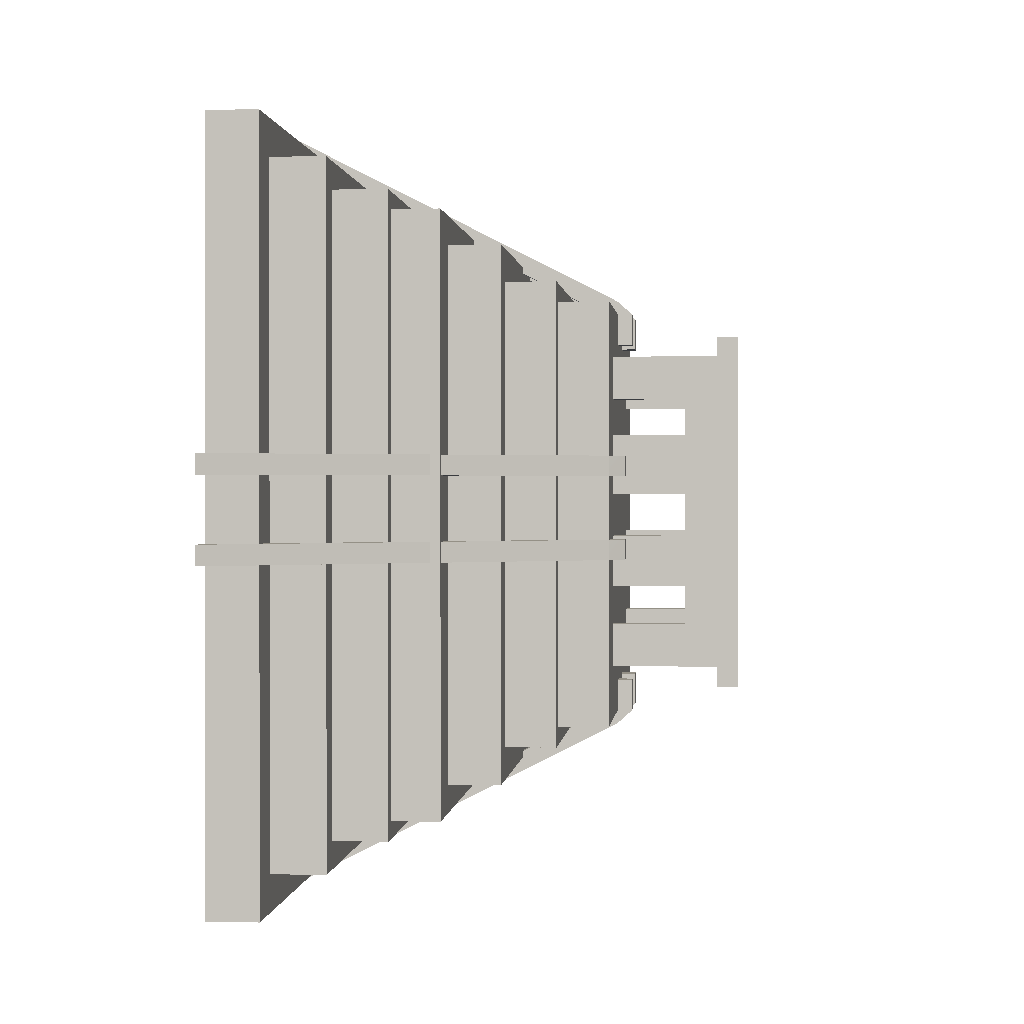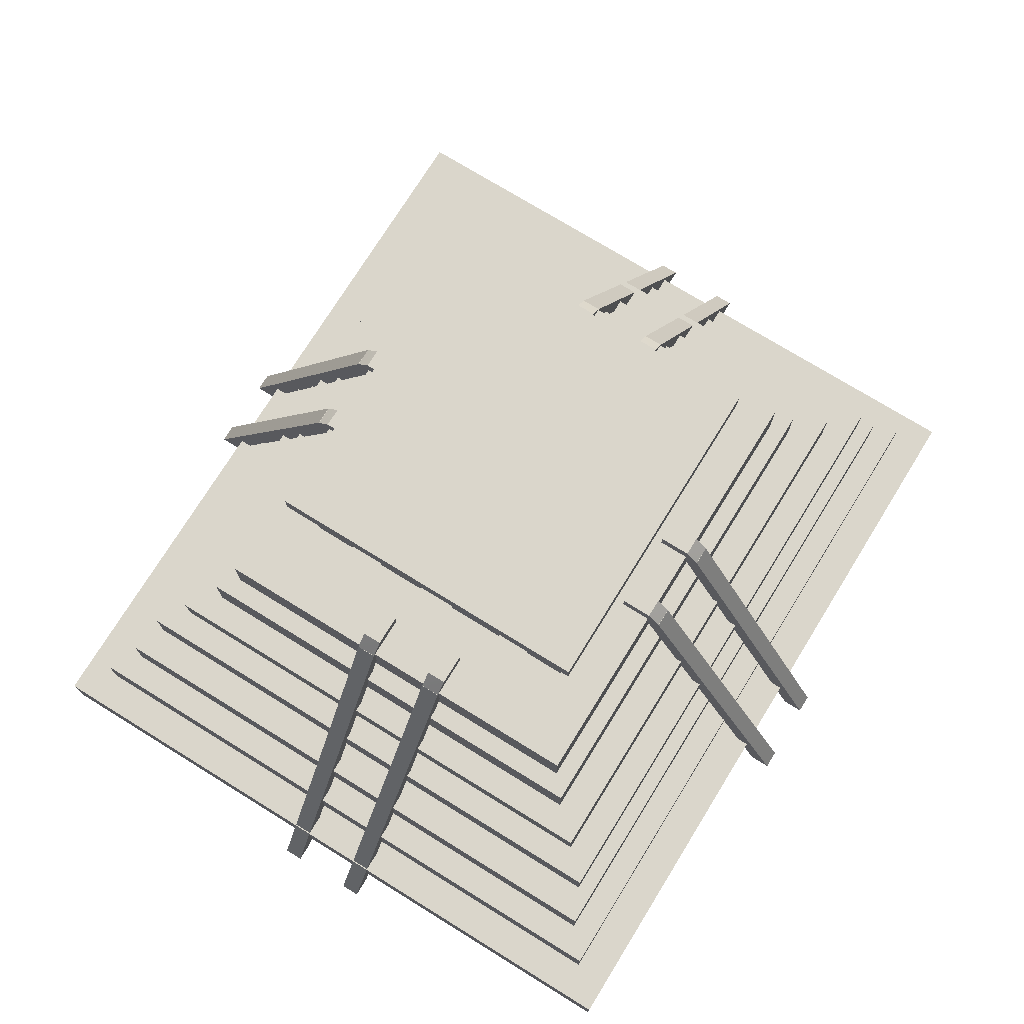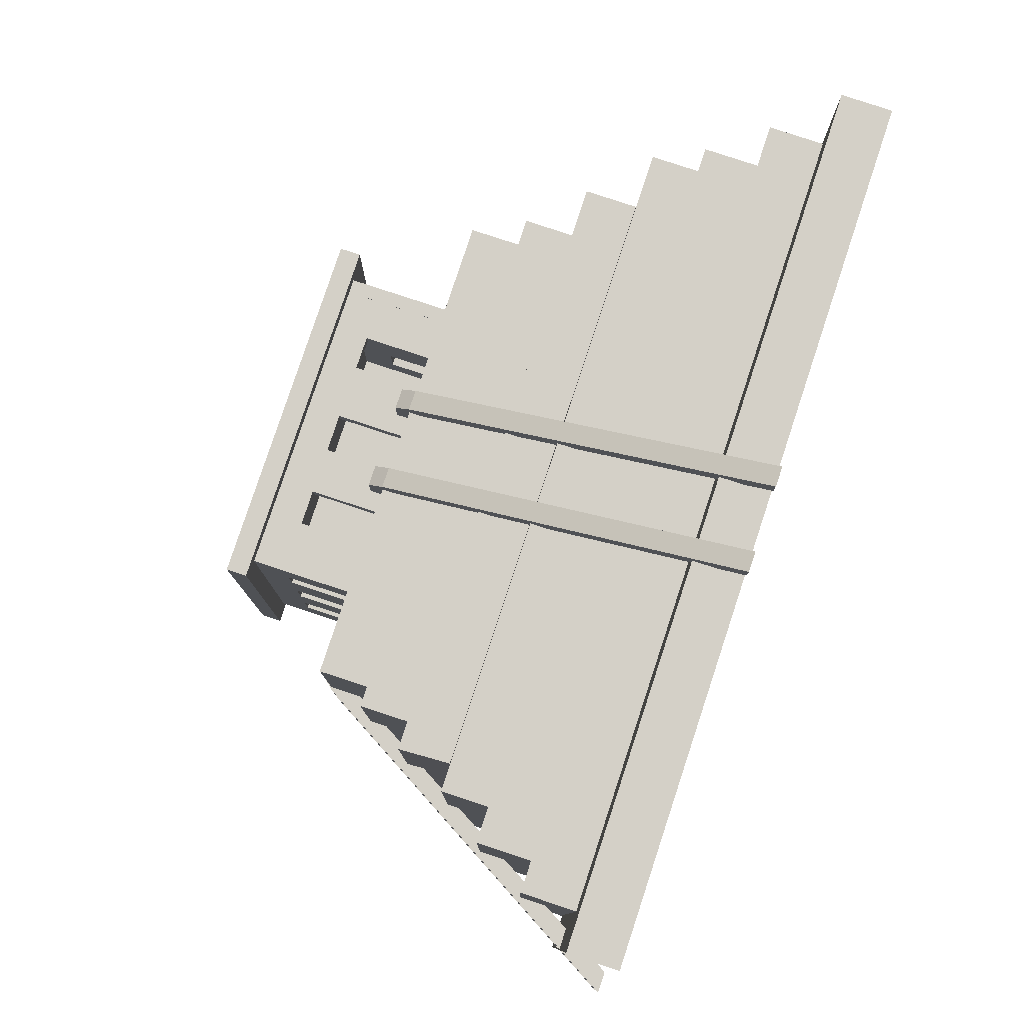
<metadata>
{"format":"obj","ext":"obj","renderer":"f3d","projection":"perspective","resolution":1024,"background":"white","views":[{"elev":0.6,"azim":95.4,"up":"+Z"},{"elev":74.0,"azim":-58.3,"up":"+Y"},{"elev":79.9,"azim":-71.7,"up":"+Z"}]}
</metadata>
<code>
v -25.87 8.396 22.49
v -25.87 5.352 22.49
v 25.37 8.396 22.49
v 25.37 5.352 22.49
v 25.37 8.396 -22.49
v 25.37 5.305 -22.49
v -25.87 8.396 -22.49
v -25.87 5.305 -22.49
v -23.56 11.74 20.19
v -23.56 8.507 20.19
v 23.06 11.74 20.19
v 23.06 8.507 20.19
v 23.06 11.74 -20.19
v 23.06 8.507 -20.19
v -23.56 11.74 -20.19
v -23.56 8.507 -20.19
v -21.67 14.97 18.55
v -21.67 11.74 18.55
v 21.17 14.97 18.55
v 21.17 11.74 18.55
v 21.17 14.97 -18.55
v 21.17 11.74 -18.55
v -21.67 14.97 -18.55
v -21.67 11.74 -18.55
v -19.53 17.82 17.54
v -19.53 14.9 17.54
v 20.09 17.82 17.54
v 20.09 14.9 17.54
v 20.09 17.82 -17.54
v 20.09 14.9 -17.54
v -19.53 17.82 -17.54
v -19.53 14.9 -17.54
v -17.93 21.04 15.74
v -17.79 17.93 15.74
v 17.39 21.04 15.74
v 17.39 17.93 15.74
v 17.39 21.04 -15.74
v 17.39 17.93 -15.74
v -17.93 21.04 -15.74
v -17.79 17.93 -15.74
v -16.12 24.09 13.77
v -16.12 21.04 13.77
v 15.07 24.09 13.77
v 15.07 21.04 13.77
v 15.07 24.09 -13.77
v 15.07 21.04 -13.77
v -16.12 24.09 -13.77
v -16.12 21.04 -13.77
v -14.85 27.15 12.65
v -14.85 24.09 12.65
v 13.81 27.15 12.65
v 13.81 24.09 12.65
v 13.81 27.13 -12.65
v 13.81 24.09 -12.65
v -14.85 27.13 -12.65
v -14.85 24.09 -12.65
v 8.415 31.53 9.633
v 8.415 27.14 9.633
v 9.234 31.53 9.633
v 9.234 27.14 9.633
v 9.234 31.53 7.032
v 9.234 27.14 7.032
v 8.415 31.53 7.032
v 8.415 27.14 7.032
v 8.415 31.53 4.82
v 8.415 27.14 4.82
v 9.234 31.53 4.82
v 9.234 27.14 4.82
v 9.234 31.53 1.195
v 9.234 27.14 1.195
v 8.415 31.53 1.195
v 8.415 27.14 1.195
v 8.415 31.53 -6.76
v 8.415 27.14 -6.76
v 9.234 31.53 -6.76
v 9.234 27.14 -6.76
v 9.234 31.53 -9.361
v 9.234 27.13 -9.361
v 8.415 31.53 -9.361
v 8.415 27.13 -9.361
v 8.415 33.52 9.633
v 8.415 31.53 9.633
v 9.234 33.52 9.633
v 9.234 31.53 9.633
v 9.234 33.52 -9.361
v 9.234 31.53 -9.361
v 8.415 33.52 -9.361
v 8.415 31.53 -9.361
v 8.415 31.53 -1.351
v 8.415 27.14 -1.351
v 9.234 31.53 -1.351
v 9.234 27.14 -1.351
v 9.234 31.53 -4.419
v 9.234 27.14 -4.419
v 8.415 31.53 -4.419
v 8.415 27.14 -4.419
v 8.415 31.53 -8.41
v 8.415 27.14 -8.41
v 8.415 31.53 -9.277
v 8.415 27.13 -9.277
v 6.026 31.53 -9.277
v 6.026 27.13 -9.277
v 6.026 31.53 -8.41
v 6.026 27.14 -8.41
v 4.051 31.53 -8.41
v 4.051 27.14 -8.41
v 4.051 31.53 -9.277
v 4.051 27.13 -9.277
v 0.813 31.53 -9.277
v 0.813 27.13 -9.277
v 0.813 31.53 -8.41
v 0.813 27.14 -8.41
v -6.291 31.53 -8.41
v -6.291 27.14 -8.41
v -6.291 31.53 -9.277
v -6.291 27.13 -9.277
v -8.647 31.53 -9.277
v -8.647 27.13 -9.277
v -8.647 31.53 -8.41
v -8.647 27.14 -8.41
v 8.415 33.52 -8.41
v 8.415 31.53 -8.41
v 8.415 33.52 -9.277
v 8.415 31.53 -9.277
v -8.647 33.52 -9.277
v -8.647 31.53 -9.277
v -8.647 33.52 -8.41
v -8.647 31.53 -8.41
v -1.46 31.53 -8.41
v -1.46 27.14 -8.41
v -1.46 31.53 -9.277
v -1.46 27.13 -9.277
v -4.2 31.53 -9.277
v -4.2 27.13 -9.277
v -4.2 31.53 -8.41
v -4.2 27.14 -8.41
v 8.415 31.53 9.622
v 8.415 27.14 9.622
v 8.415 31.53 8.755
v 8.415 27.14 8.755
v 5.966 31.53 8.755
v 5.966 27.14 8.755
v 5.966 31.53 9.622
v 5.966 27.14 9.622
v 3.991 31.53 9.622
v 3.991 27.14 9.622
v 3.991 31.53 8.755
v 3.991 27.14 8.755
v 0.7534 31.53 8.755
v 0.7534 27.14 8.755
v 0.7534 31.53 9.622
v 0.7534 27.14 9.622
v -6.351 31.53 9.622
v -6.351 27.14 9.622
v -6.351 31.53 8.755
v -6.351 27.14 8.755
v -8.647 31.53 8.755
v -8.647 27.14 8.755
v -8.647 31.53 9.622
v -8.647 27.14 9.622
v 8.415 33.52 9.622
v 8.415 31.53 9.622
v 8.415 33.52 8.755
v 8.415 31.53 8.755
v -8.647 33.52 8.755
v -8.647 31.53 8.755
v -8.647 33.52 9.622
v -8.647 31.53 9.622
v -1.52 31.53 9.622
v -1.52 27.14 9.622
v -1.52 31.53 8.755
v -1.52 27.14 8.755
v -4.26 31.53 8.755
v -4.26 27.14 8.755
v -4.26 31.53 9.622
v -4.26 27.14 9.622
v -9.478 31.53 9.633
v -9.478 27.14 9.633
v -8.647 31.53 9.633
v -8.647 27.14 9.633
v -8.647 31.53 7.032
v -8.647 27.14 7.032
v -9.478 31.53 7.032
v -9.478 27.14 7.032
v -9.478 31.53 4.82
v -9.478 27.14 4.82
v -8.647 31.53 4.82
v -8.647 27.14 4.82
v -8.647 31.53 1.195
v -8.647 27.14 1.195
v -9.478 31.53 1.195
v -9.478 27.14 1.195
v -9.478 31.53 -6.76
v -9.478 27.14 -6.76
v -8.647 31.53 -6.76
v -8.647 27.14 -6.76
v -8.647 31.53 -9.361
v -8.647 27.13 -9.361
v -9.478 31.53 -9.361
v -9.478 27.13 -9.361
v -9.478 33.52 9.633
v -9.478 31.53 9.633
v -8.647 33.52 9.633
v -8.647 31.53 9.633
v -8.647 33.52 -9.361
v -8.647 31.53 -9.361
v -9.478 33.52 -9.361
v -9.478 31.53 -9.361
v -9.478 31.53 -1.351
v -9.478 27.14 -1.351
v -8.647 31.53 -1.351
v -8.647 27.14 -1.351
v -8.647 31.53 -4.419
v -8.647 27.14 -4.419
v -9.478 31.53 -4.419
v -9.478 27.14 -4.419
v -10.6 34.76 10.71
v -10.6 33.52 10.71
v 10.65 34.76 10.71
v 10.65 33.52 10.71
v 10.65 34.76 -10.48
v 10.65 33.52 -10.48
v -10.6 34.76 -10.48
v -10.6 33.52 -10.48
v 1.729 27.13 -12.27
v 1.743 5.305 -23.32
v 2.938 27.13 -12.27
v 2.924 5.305 -23.32
v 2.938 27.13 -13.49
v 2.924 5.305 -24.63
v 1.729 27.13 -13.49
v 1.743 5.305 -24.63
v 1.729 28.03 -10.73
v 1.729 27.11 -10.73
v 2.938 28.03 -10.73
v 2.938 27.13 -10.73
v 2.938 28.03 -12.67
v 2.938 27.13 -13.49
v 1.729 28.03 -12.67
v 1.729 27.11 -13.49
v -3.271 27.13 -12.27
v -3.257 5.305 -23.32
v -2.062 27.13 -12.27
v -2.076 5.305 -23.32
v -2.062 27.13 -13.49
v -2.076 5.305 -24.63
v -3.271 27.13 -13.49
v -3.257 5.305 -24.63
v -3.271 28.03 -10.73
v -3.271 27.11 -10.73
v -2.062 28.03 -10.73
v -2.062 27.13 -10.73
v -2.062 28.03 -12.67
v -2.062 27.13 -13.49
v -3.271 28.03 -12.67
v -3.271 27.11 -13.49
v 1.729 27.13 12.27
v 1.743 5.305 23.32
v 2.938 27.13 12.27
v 2.924 5.305 23.32
v 2.938 27.13 13.49
v 2.924 5.305 24.63
v 1.729 27.13 13.49
v 1.743 5.305 24.63
v 1.729 28.03 10.73
v 1.729 27.11 10.73
v 2.938 28.03 10.73
v 2.938 27.13 10.73
v 2.938 28.03 12.67
v 2.938 27.13 13.49
v 1.729 28.03 12.67
v 1.729 27.11 13.49
v -3.271 27.13 12.27
v -3.257 5.305 23.32
v -2.062 27.13 12.27
v -2.076 5.305 23.32
v -2.062 27.13 13.49
v -2.076 5.305 24.63
v -3.271 27.13 13.49
v -3.257 5.305 24.63
v -3.271 28.03 10.73
v -3.271 27.11 10.73
v -2.062 28.03 10.73
v -2.062 27.13 10.73
v -2.062 28.03 12.67
v -2.062 27.13 13.49
v -3.271 28.03 12.67
v -3.271 27.11 13.49
v 12.67 27.13 -1.499
v 26.27 5.305 -1.513
v 12.67 27.13 -2.707
v 26.27 5.305 -2.694
v 13.88 27.13 -2.707
v 27.58 5.305 -2.694
v 13.88 27.13 -1.499
v 27.58 5.305 -1.513
v 11.12 28.03 -1.499
v 11.12 27.11 -1.499
v 11.12 28.03 -2.707
v 11.12 27.13 -2.707
v 13.07 28.03 -2.707
v 13.88 27.13 -2.707
v 13.07 28.03 -1.499
v 13.88 27.11 -1.499
v 12.67 27.13 3.501
v 26.27 5.305 3.487
v 12.67 27.13 2.293
v 26.27 5.305 2.306
v 13.88 27.13 2.293
v 27.58 5.305 2.306
v 13.88 27.13 3.501
v 27.58 5.305 3.487
v 11.12 28.03 3.501
v 11.12 27.11 3.501
v 11.12 28.03 2.293
v 11.12 27.13 2.293
v 13.07 28.03 2.293
v 13.88 27.13 2.293
v 13.07 28.03 3.501
v 13.88 27.11 3.501
v -13.78 27.13 -1.499
v -26.27 5.305 -1.513
v -13.78 27.13 -2.707
v -26.27 5.305 -2.694
v -15 27.13 -2.707
v -27.58 5.305 -2.694
v -15 27.13 -1.499
v -27.58 5.305 -1.513
v -12.24 28.03 -1.499
v -12.24 27.11 -1.499
v -12.24 28.03 -2.707
v -12.24 27.13 -2.707
v -14.18 28.03 -2.707
v -15 27.13 -2.707
v -14.18 28.03 -1.499
v -15 27.11 -1.499
v -13.78 27.13 3.501
v -26.27 5.305 3.487
v -13.78 27.13 2.293
v -26.27 5.305 2.306
v -15 27.13 2.293
v -27.58 5.305 2.306
v -15 27.13 3.501
v -27.58 5.305 3.487
v -12.24 28.03 3.501
v -12.24 27.11 3.501
v -12.24 28.03 2.293
v -12.24 27.13 2.293
v -14.18 28.03 2.293
v -15 27.13 2.293
v -14.18 28.03 3.501
v -15 27.11 3.501
v -25.87 8.396 22.49
v 25.37 8.396 22.49
v 25.37 8.396 -22.49
v -25.87 8.396 -22.49
v -23.56 11.74 20.19
v 23.06 11.74 20.19
v 23.06 11.74 -20.19
v -23.56 11.74 -20.19
v -21.67 14.97 18.55
v 21.17 14.97 18.55
v 21.17 14.97 -18.55
v -21.67 14.97 -18.55
v -19.53 17.82 17.54
v 20.09 17.82 17.54
v 20.09 17.82 -17.54
v -19.53 17.82 -17.54
v -17.93 21.04 15.74
v 17.39 21.04 15.74
v 17.39 21.04 -15.74
v -17.93 21.04 -15.74
v -16.12 24.09 13.77
v 15.07 24.09 13.77
v 15.07 24.09 -13.77
v -16.12 24.09 -13.77
v -14.85 27.15 12.65
v 13.81 27.15 12.65
v 13.81 27.13 -12.65
v -14.85 27.13 -12.65
v -10.6 34.76 10.71
v 10.65 34.76 10.71
v 10.65 34.76 -10.48
v -10.6 34.76 -10.48
g Regroup08
f 1 2 3
f 2 4 3
f 3 4 5
f 4 6 5
f 5 6 7
f 6 8 7
f 7 8 1
f 8 2 1
f 2 8 4
f 8 6 4
f 9 10 11
f 10 12 11
f 11 12 13
f 12 14 13
f 13 14 15
f 14 16 15
f 15 16 9
f 16 10 9
f 10 16 12
f 16 14 12
f 17 18 19
f 18 20 19
f 19 20 21
f 20 22 21
f 21 22 23
f 22 24 23
f 23 24 17
f 24 18 17
f 18 24 20
f 24 22 20
f 25 26 27
f 26 28 27
f 27 28 29
f 28 30 29
f 29 30 31
f 30 32 31
f 31 32 25
f 32 26 25
f 26 32 28
f 32 30 28
f 33 34 35
f 34 36 35
f 35 36 37
f 36 38 37
f 37 38 39
f 38 40 39
f 39 40 33
f 40 34 33
f 34 40 36
f 40 38 36
f 41 42 43
f 42 44 43
f 43 44 45
f 44 46 45
f 45 46 47
f 46 48 47
f 47 48 41
f 48 42 41
f 42 48 44
f 48 46 44
f 49 50 51
f 50 52 51
f 51 52 53
f 52 54 53
f 53 54 55
f 54 56 55
f 55 56 49
f 56 50 49
f 50 56 52
f 56 54 52
f 57 58 59
f 58 60 59
f 59 60 61
f 60 62 61
f 61 62 63
f 62 64 63
f 63 64 57
f 64 58 57
f 63 57 61
f 57 59 61
f 58 64 60
f 64 62 60
f 65 66 67
f 66 68 67
f 67 68 69
f 68 70 69
f 69 70 71
f 70 72 71
f 71 72 65
f 72 66 65
f 71 65 69
f 65 67 69
f 66 72 68
f 72 70 68
f 73 74 75
f 74 76 75
f 75 76 77
f 76 78 77
f 77 78 79
f 78 80 79
f 79 80 73
f 80 74 73
f 79 73 77
f 73 75 77
f 74 80 76
f 80 78 76
f 81 82 83
f 82 84 83
f 83 84 85
f 84 86 85
f 85 86 87
f 86 88 87
f 87 88 81
f 88 82 81
f 87 81 85
f 81 83 85
f 82 88 84
f 88 86 84
f 89 90 91
f 90 92 91
f 91 92 93
f 92 94 93
f 93 94 95
f 94 96 95
f 95 96 89
f 96 90 89
f 95 89 93
f 89 91 93
f 90 96 92
f 96 94 92
f 97 98 99
f 98 100 99
f 99 100 101
f 100 102 101
f 101 102 103
f 102 104 103
f 103 104 97
f 104 98 97
f 103 97 101
f 97 99 101
f 98 104 100
f 104 102 100
f 105 106 107
f 106 108 107
f 107 108 109
f 108 110 109
f 109 110 111
f 110 112 111
f 111 112 105
f 112 106 105
f 111 105 109
f 105 107 109
f 106 112 108
f 112 110 108
f 113 114 115
f 114 116 115
f 115 116 117
f 116 118 117
f 117 118 119
f 118 120 119
f 119 120 113
f 120 114 113
f 119 113 117
f 113 115 117
f 114 120 116
f 120 118 116
f 121 122 123
f 122 124 123
f 123 124 125
f 124 126 125
f 125 126 127
f 126 128 127
f 127 128 121
f 128 122 121
f 127 121 125
f 121 123 125
f 122 128 124
f 128 126 124
f 129 130 131
f 130 132 131
f 131 132 133
f 132 134 133
f 133 134 135
f 134 136 135
f 135 136 129
f 136 130 129
f 135 129 133
f 129 131 133
f 130 136 132
f 136 134 132
f 137 138 139
f 138 140 139
f 139 140 141
f 140 142 141
f 141 142 143
f 142 144 143
f 143 144 137
f 144 138 137
f 143 137 141
f 137 139 141
f 138 144 140
f 144 142 140
f 145 146 147
f 146 148 147
f 147 148 149
f 148 150 149
f 149 150 151
f 150 152 151
f 151 152 145
f 152 146 145
f 151 145 149
f 145 147 149
f 146 152 148
f 152 150 148
f 153 154 155
f 154 156 155
f 155 156 157
f 156 158 157
f 157 158 159
f 158 160 159
f 159 160 153
f 160 154 153
f 159 153 157
f 153 155 157
f 154 160 156
f 160 158 156
f 161 162 163
f 162 164 163
f 163 164 165
f 164 166 165
f 165 166 167
f 166 168 167
f 167 168 161
f 168 162 161
f 167 161 165
f 161 163 165
f 162 168 164
f 168 166 164
f 169 170 171
f 170 172 171
f 171 172 173
f 172 174 173
f 173 174 175
f 174 176 175
f 175 176 169
f 176 170 169
f 175 169 173
f 169 171 173
f 170 176 172
f 176 174 172
f 177 178 179
f 178 180 179
f 179 180 181
f 180 182 181
f 181 182 183
f 182 184 183
f 183 184 177
f 184 178 177
f 183 177 181
f 177 179 181
f 178 184 180
f 184 182 180
f 185 186 187
f 186 188 187
f 187 188 189
f 188 190 189
f 189 190 191
f 190 192 191
f 191 192 185
f 192 186 185
f 191 185 189
f 185 187 189
f 186 192 188
f 192 190 188
f 193 194 195
f 194 196 195
f 195 196 197
f 196 198 197
f 197 198 199
f 198 200 199
f 199 200 193
f 200 194 193
f 199 193 197
f 193 195 197
f 194 200 196
f 200 198 196
f 201 202 203
f 202 204 203
f 203 204 205
f 204 206 205
f 205 206 207
f 206 208 207
f 207 208 201
f 208 202 201
f 207 201 205
f 201 203 205
f 202 208 204
f 208 206 204
f 209 210 211
f 210 212 211
f 211 212 213
f 212 214 213
f 213 214 215
f 214 216 215
f 215 216 209
f 216 210 209
f 215 209 213
f 209 211 213
f 210 216 212
f 216 214 212
f 217 218 219
f 218 220 219
f 219 220 221
f 220 222 221
f 221 222 223
f 222 224 223
f 223 224 217
f 224 218 217
f 218 224 220
f 224 222 220
f 225 226 227
f 226 228 227
f 227 228 229
f 228 230 229
f 229 230 231
f 230 232 231
f 231 232 225
f 232 226 225
f 231 225 229
f 225 227 229
f 226 232 228
f 232 230 228
f 233 234 235
f 234 236 235
f 235 236 237
f 236 238 237
f 237 238 239
f 238 240 239
f 239 240 233
f 240 234 233
f 239 233 237
f 233 235 237
f 234 240 236
f 240 238 236
f 241 242 243
f 242 244 243
f 243 244 245
f 244 246 245
f 245 246 247
f 246 248 247
f 247 248 241
f 248 242 241
f 247 241 245
f 241 243 245
f 242 248 244
f 248 246 244
f 249 250 251
f 250 252 251
f 251 252 253
f 252 254 253
f 253 254 255
f 254 256 255
f 255 256 249
f 256 250 249
f 255 249 253
f 249 251 253
f 250 256 252
f 256 254 252
f 259 258 257
f 259 260 258
f 261 260 259
f 261 262 260
f 263 262 261
f 263 264 262
f 257 264 263
f 257 258 264
f 261 257 263
f 261 259 257
f 260 264 258
f 260 262 264
f 267 266 265
f 267 268 266
f 269 268 267
f 269 270 268
f 271 270 269
f 271 272 270
f 265 272 271
f 265 266 272
f 269 265 271
f 269 267 265
f 268 272 266
f 268 270 272
f 275 274 273
f 275 276 274
f 277 276 275
f 277 278 276
f 279 278 277
f 279 280 278
f 273 280 279
f 273 274 280
f 277 273 279
f 277 275 273
f 276 280 274
f 276 278 280
f 283 282 281
f 283 284 282
f 285 284 283
f 285 286 284
f 287 286 285
f 287 288 286
f 281 288 287
f 281 282 288
f 285 281 287
f 285 283 281
f 284 288 282
f 284 286 288
f 291 290 289
f 291 292 290
f 293 292 291
f 293 294 292
f 295 294 293
f 295 296 294
f 289 296 295
f 289 290 296
f 293 289 295
f 293 291 289
f 292 296 290
f 292 294 296
f 299 298 297
f 299 300 298
f 301 300 299
f 301 302 300
f 303 302 301
f 303 304 302
f 297 304 303
f 297 298 304
f 301 297 303
f 301 299 297
f 300 304 298
f 300 302 304
f 307 306 305
f 307 308 306
f 309 308 307
f 309 310 308
f 311 310 309
f 311 312 310
f 305 312 311
f 305 306 312
f 309 305 311
f 309 307 305
f 308 312 306
f 308 310 312
f 315 314 313
f 315 316 314
f 317 316 315
f 317 318 316
f 319 318 317
f 319 320 318
f 313 320 319
f 313 314 320
f 317 313 319
f 317 315 313
f 316 320 314
f 316 318 320
f 321 322 323
f 322 324 323
f 323 324 325
f 324 326 325
f 325 326 327
f 326 328 327
f 327 328 321
f 328 322 321
f 327 321 325
f 321 323 325
f 322 328 324
f 328 326 324
f 329 330 331
f 330 332 331
f 331 332 333
f 332 334 333
f 333 334 335
f 334 336 335
f 335 336 329
f 336 330 329
f 335 329 333
f 329 331 333
f 330 336 332
f 336 334 332
f 337 338 339
f 338 340 339
f 339 340 341
f 340 342 341
f 341 342 343
f 342 344 343
f 343 344 337
f 344 338 337
f 343 337 341
f 337 339 341
f 338 344 340
f 344 342 340
f 345 346 347
f 346 348 347
f 347 348 349
f 348 350 349
f 349 350 351
f 350 352 351
f 351 352 345
f 352 346 345
f 351 345 349
f 345 347 349
f 346 352 348
f 352 350 348
g Regroup09
f 356 353 355
f 353 354 355
f 360 357 359
f 357 358 359
f 364 361 363
f 361 362 363
f 368 365 367
f 365 366 367
f 372 369 371
f 369 370 371
f 376 373 375
f 373 374 375
f 380 377 379
f 377 378 379
f 384 381 383
f 381 382 383

</code>
